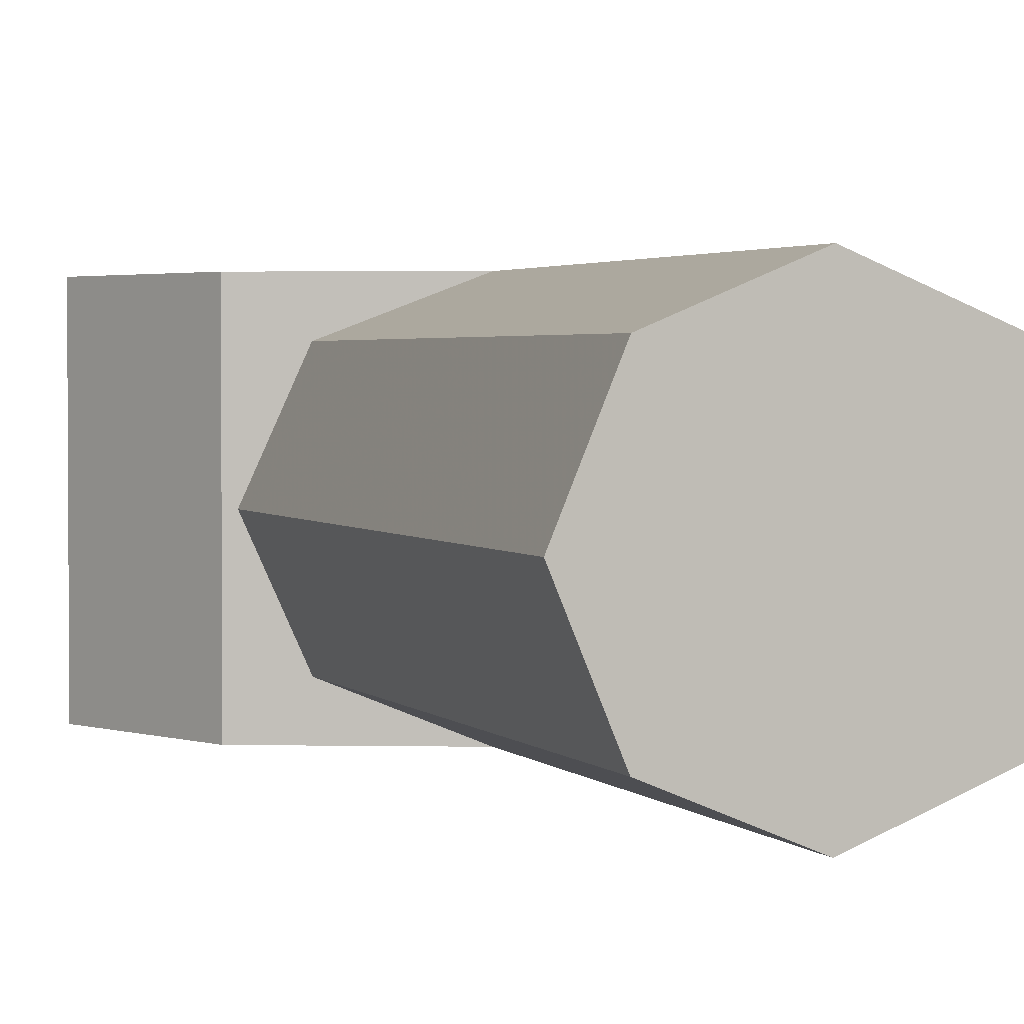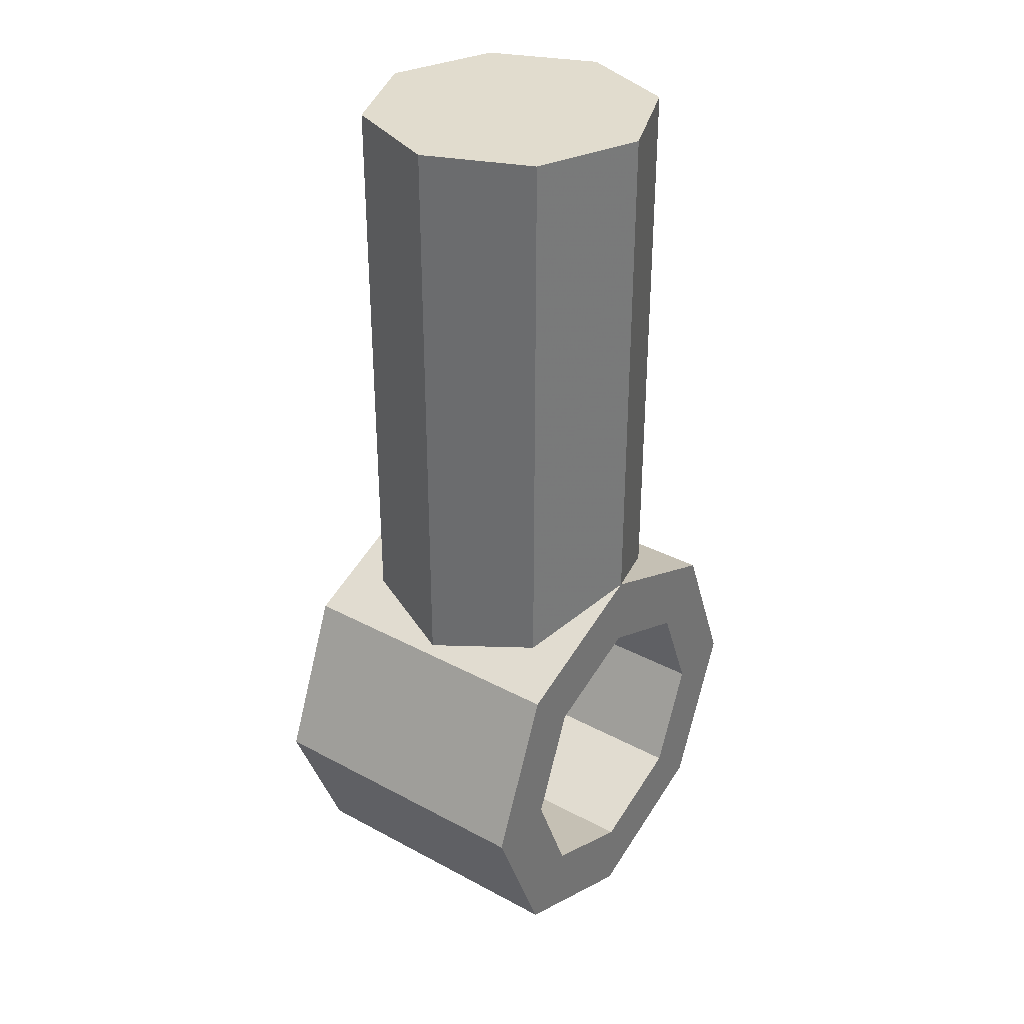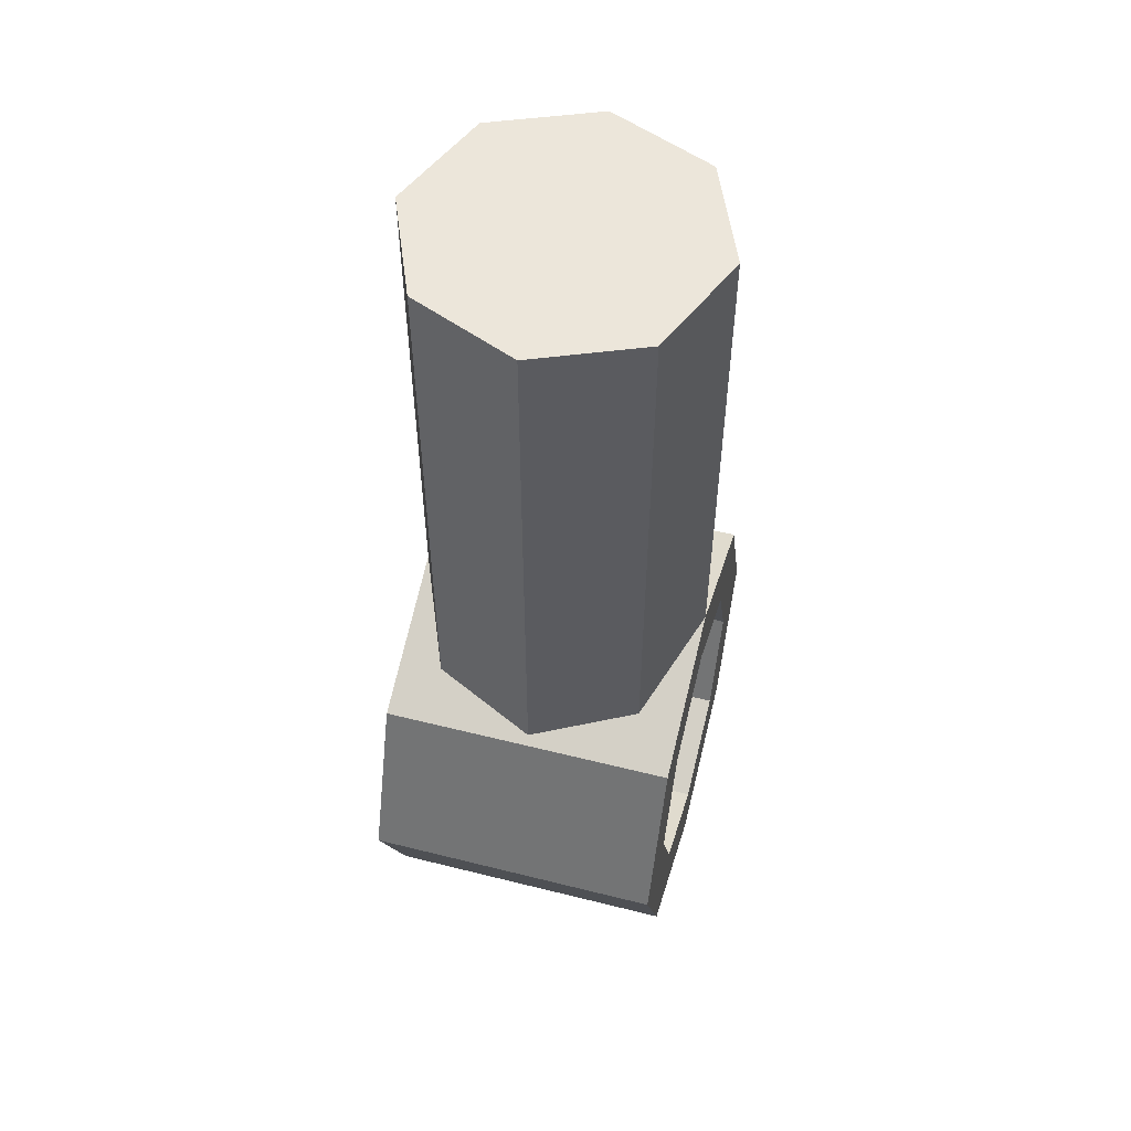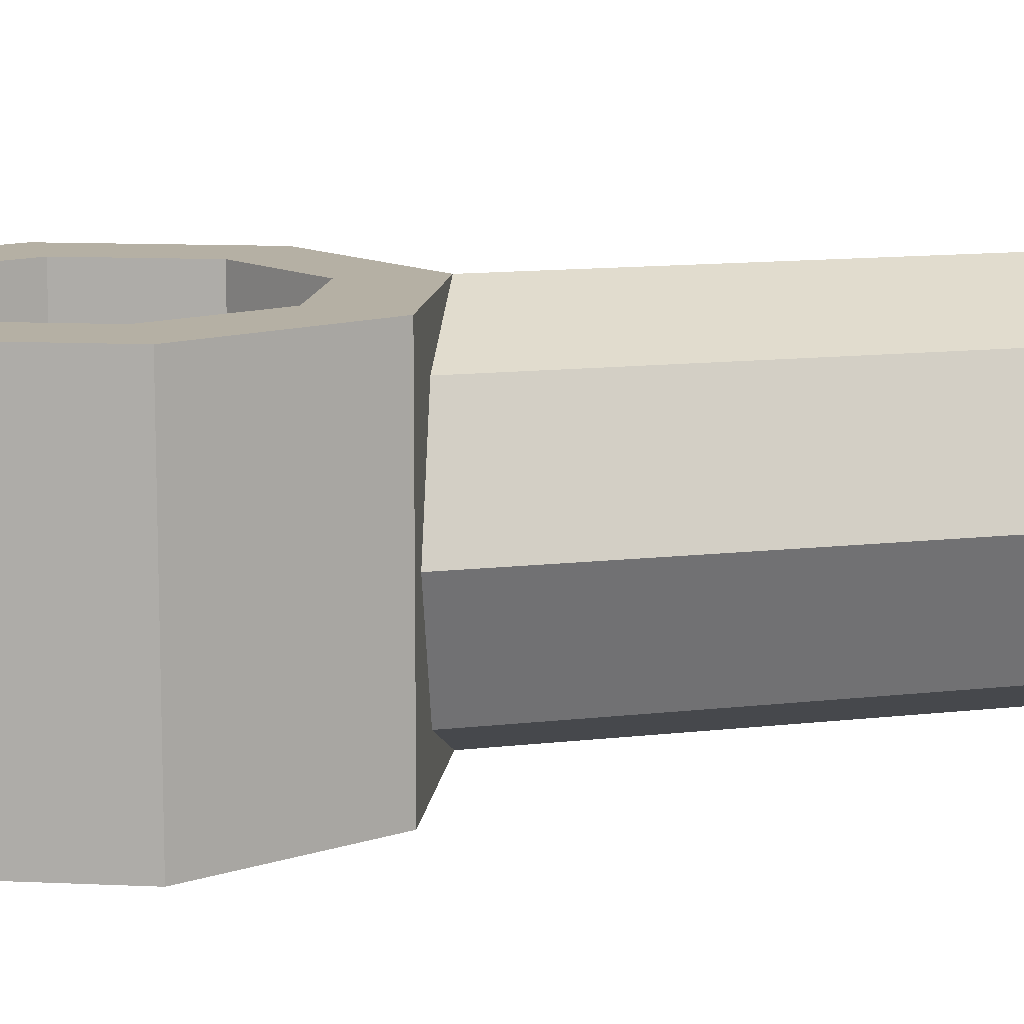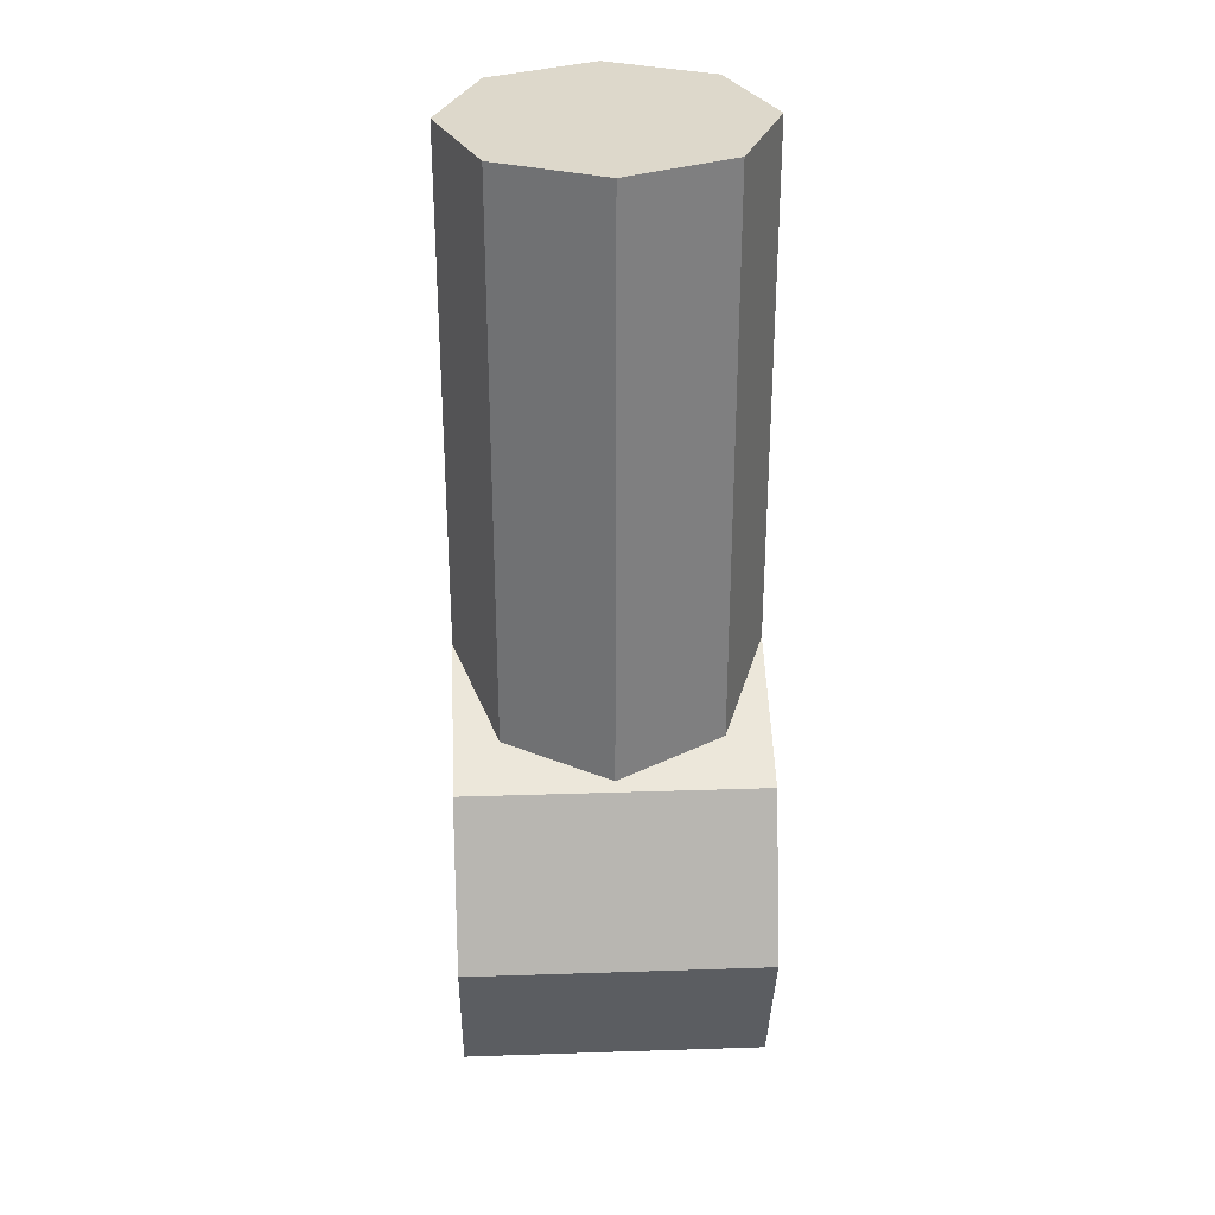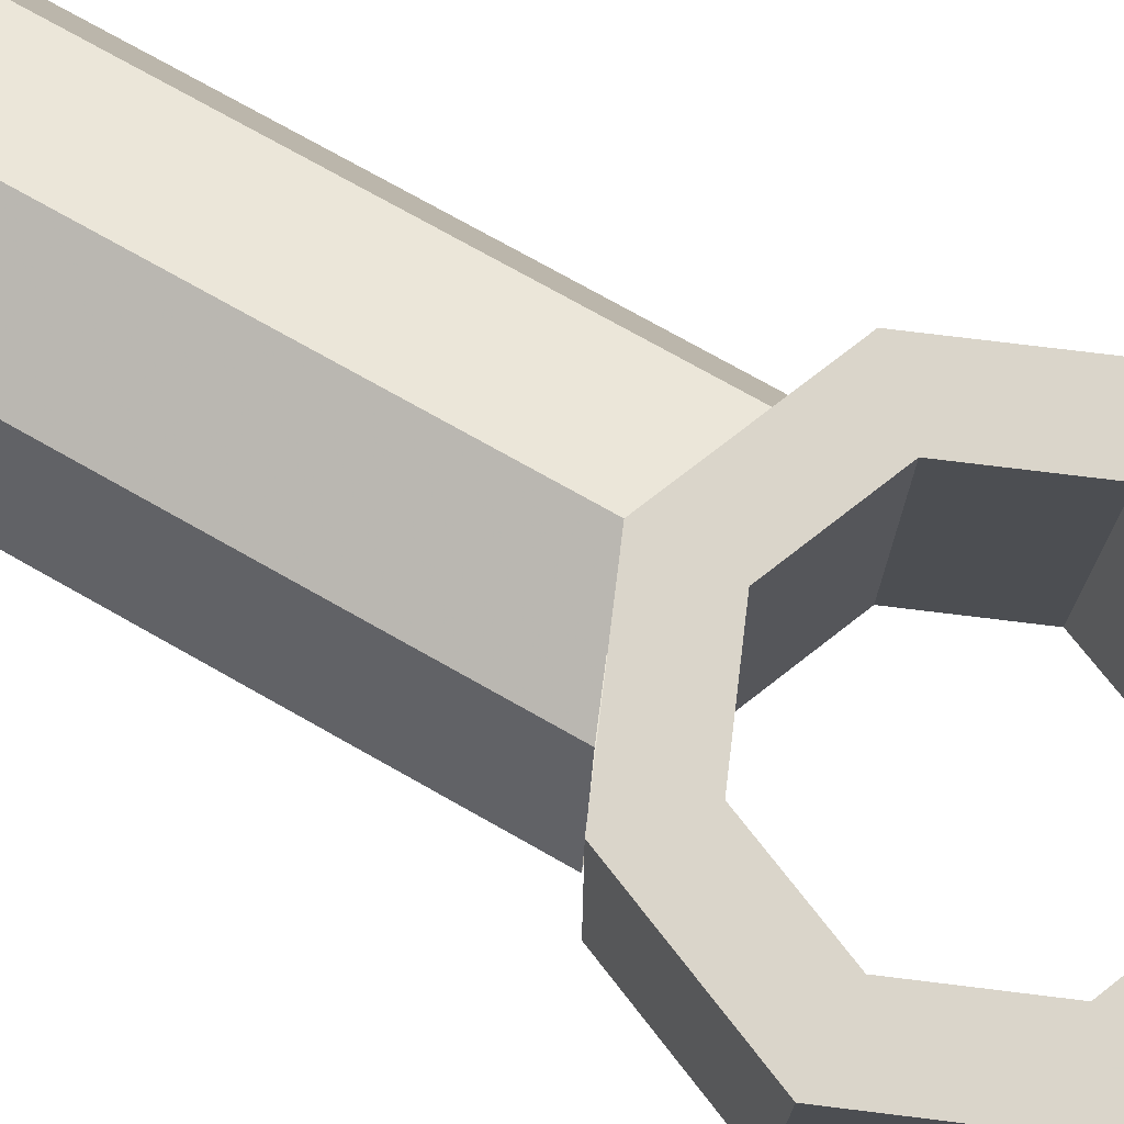
<metadata>
{"format":"obj","ext":"obj","renderer":"f3d","projection":"perspective","resolution":1024,"background":"white","views":[{"elev":2.4,"azim":161.2,"up":"+Z"},{"elev":34.0,"azim":-53.9,"up":"+Y"},{"elev":54.6,"azim":-75.1,"up":"+Y"},{"elev":11.6,"azim":73.9,"up":"+Z"},{"elev":31.2,"azim":-92.7,"up":"+Y"},{"elev":74.3,"azim":-60.5,"up":"+Z"}]}
</metadata>
<code>
v 0.2121 -0.2121 -0.2
v 0.3 0 -0.2
v 0.3 0 0.2
v 0.2121 -0.2121 0.2
v 0 -0.3 -0.2
v 0.2121 -0.2121 -0.2
v 0.2121 -0.2121 0.2
v 0 -0.3 0.2
v -0.2121 -0.2121 -0.2
v 0 -0.3 -0.2
v 0 -0.3 0.2
v -0.2121 -0.2121 0.2
v -0.3 0 -0.2
v -0.2121 -0.2121 -0.2
v -0.2121 -0.2121 0.2
v -0.3 0 0.2
v -0.2121 0.2121 -0.2
v -0.3 0 -0.2
v -0.3 0 0.2
v -0.2121 0.2121 0.2
v 0 0.3 -0.2
v -0.2121 0.2121 -0.2
v -0.2121 0.2121 0.2
v 0 0.3 0.2
v 0.2121 0.2121 -0.2
v 0 0.3 -0.2
v 0 0.3 0.2
v 0.2121 0.2121 0.2
v 0.3 0 -0.2
v 0.2121 0.2121 -0.2
v 0.2121 0.2121 0.2
v 0.3 0 0.2
v 0.1414 -0.1414 -0.2
v 0.2 0 -0.2
v 0.2 0 0.2
v 0.1414 -0.1414 0.2
v 0 -0.2 -0.2
v 0.1414 -0.1414 -0.2
v 0.1414 -0.1414 0.2
v 0 -0.2 0.2
v -0.1414 -0.1414 -0.2
v 0 -0.2 -0.2
v 0 -0.2 0.2
v -0.1414 -0.1414 0.2
v -0.2 0 -0.2
v -0.1414 -0.1414 -0.2
v -0.1414 -0.1414 0.2
v -0.2 0 0.2
v -0.1414 0.1414 -0.2
v -0.2 0 -0.2
v -0.2 0 0.2
v -0.1414 0.1414 0.2
v 0 0.2 -0.2
v -0.1414 0.1414 -0.2
v -0.1414 0.1414 0.2
v 0 0.2 0.2
v 0.1414 0.1414 -0.2
v 0 0.2 -0.2
v 0 0.2 0.2
v 0.1414 0.1414 0.2
v 0.2 0 -0.2
v 0.1414 0.1414 -0.2
v 0.1414 0.1414 0.2
v 0.2 0 0.2
v 0.3 0 -0.2
v 0.2121 -0.2121 -0.2
v 0.1414 -0.1414 -0.2
v 0.2 0 -0.2
v 0.2121 -0.2121 -0.2
v 0 -0.3 -0.2
v 0 -0.2 -0.2
v 0.1414 -0.1414 -0.2
v 0 -0.3 -0.2
v -0.2121 -0.2121 -0.2
v -0.1414 -0.1414 -0.2
v 0 -0.2 -0.2
v -0.2121 -0.2121 -0.2
v -0.3 0 -0.2
v -0.2 0 -0.2
v -0.1414 -0.1414 -0.2
v -0.3 0 -0.2
v -0.2121 0.2121 -0.2
v -0.1414 0.1414 -0.2
v -0.2 0 -0.2
v -0.2121 0.2121 -0.2
v 0 0.3 -0.2
v 0 0.2 -0.2
v -0.1414 0.1414 -0.2
v 0 0.3 -0.2
v 0.2121 0.2121 -0.2
v 0.1414 0.1414 -0.2
v 0 0.2 -0.2
v 0.2121 0.2121 -0.2
v 0.3 0 -0.2
v 0.2 0 -0.2
v 0.1414 0.1414 -0.2
v 0.3 0 0.2
v 0.2121 -0.2121 0.2
v 0.1414 -0.1414 0.2
v 0.2 0 0.2
v 0.2121 -0.2121 0.2
v 0 -0.3 0.2
v 0 -0.2 0.2
v 0.1414 -0.1414 0.2
v 0 -0.3 0.2
v -0.2121 -0.2121 0.2
v -0.1414 -0.1414 0.2
v 0 -0.2 0.2
v -0.2121 -0.2121 0.2
v -0.3 0 0.2
v -0.2 0 0.2
v -0.1414 -0.1414 0.2
v -0.3 0 0.2
v -0.2121 0.2121 0.2
v -0.1414 0.1414 0.2
v -0.2 0 0.2
v -0.2121 0.2121 0.2
v 0 0.3 0.2
v 0 0.2 0.2
v -0.1414 0.1414 0.2
v 0 0.3 0.2
v 0.2121 0.2121 0.2
v 0.1414 0.1414 0.2
v 0 0.2 0.2
v 0.2121 0.2121 0.2
v 0.3 0 0.2
v 0.2 0 0.2
v 0.1414 0.1414 0.2
v 0.1414 0.3 0.1414
v 0.2 0.3 0
v 0.2 1 0
v 0.1414 1 0.1414
v 0 0.3 0.2
v 0.1414 0.3 0.1414
v 0.1414 1 0.1414
v 0 1 0.2
v -0.1414 0.3 0.1414
v 0 0.3 0.2
v 0 1 0.2
v -0.1414 1 0.1414
v -0.2 0.3 0
v -0.1414 0.3 0.1414
v -0.1414 1 0.1414
v -0.2 1 0
v -0.1414 0.3 -0.1414
v -0.2 0.3 0
v -0.2 1 0
v -0.1414 1 -0.1414
v 0 0.3 -0.2
v -0.1414 0.3 -0.1414
v -0.1414 1 -0.1414
v 0 1 -0.2
v 0.1414 0.3 -0.1414
v 0 0.3 -0.2
v 0 1 -0.2
v 0.1414 1 -0.1414
v 0.2 0.3 0
v 0.1414 0.3 -0.1414
v 0.1414 1 -0.1414
v 0.2 1 0
v 0 1 0
v 0.2 1 0
v 0.1414 1 0.1414
v 0 1 0
v 0.1414 1 0.1414
v 0 1 0.2
v 0 1 0
v 0 1 0.2
v -0.1414 1 0.1414
v 0 1 0
v -0.1414 1 0.1414
v -0.2 1 0
v 0 1 0
v -0.2 1 0
v -0.1414 1 -0.1414
v 0 1 0
v -0.1414 1 -0.1414
v 0 1 -0.2
v 0 1 0
v 0 1 -0.2
v 0.1414 1 -0.1414
v 0 1 0
v 0.1414 1 -0.1414
v 0.2 1 0
v -0.1414 0.2436 -0.1414
v -0.1414 0.3 -0.1414
v 0 0.3 -0.2
v -0.1414 0.2436 -0.1414
v -0.2 0.2202 0
v -0.2 0.3 0
v -0.1414 0.3 -0.1414
v -0.1414 0.2436 0.1414
v -0.1414 0.3 0.1414
v 0 0.3 0.2
v -0.1414 0.2436 0.1414
v -0.2 0.2202 0
v -0.2 0.3 0
v -0.1414 0.3 0.1414
v 0.1414 0.2436 -0.1414
v 0.1414 0.3 -0.1414
v 0 0.3 -0.2
v 0.1414 0.2436 -0.1414
v 0.2 0.2202 0
v 0.2 0.3 0
v 0.1414 0.3 -0.1414
v 0.1414 0.2436 0.1414
v 0.1414 0.3 0.1414
v 0 0.3 0.2
v 0.1414 0.2436 0.1414
v 0.2 0.2202 0
v 0.2 0.3 0
v 0.1414 0.3 0.1414
g mesh1141338
f 1 2 3
f 3 4 1
f 5 6 7
f 7 8 5
f 9 10 11
f 11 12 9
f 13 14 15
f 15 16 13
f 17 18 19
f 19 20 17
f 21 22 23
f 23 24 21
f 25 26 27
f 27 28 25
f 29 30 31
f 31 32 29
g mesh1141344
f 33 35 34
f 35 33 36
f 37 39 38
f 39 37 40
f 41 43 42
f 43 41 44
f 45 47 46
f 47 45 48
f 49 51 50
f 51 49 52
f 53 55 54
f 55 53 56
f 57 59 58
f 59 57 60
f 61 63 62
f 63 61 64
g mesh1141348
f 65 66 67
f 67 68 65
f 69 70 71
f 71 72 69
f 73 74 75
f 75 76 73
f 77 78 79
f 79 80 77
f 81 82 83
f 83 84 81
f 85 86 87
f 87 88 85
f 89 90 91
f 91 92 89
f 93 94 95
f 95 96 93
g mesh1141350
f 97 99 98
f 99 97 100
f 101 103 102
f 103 101 104
f 105 107 106
f 107 105 108
f 109 111 110
f 111 109 112
f 113 115 114
f 115 113 116
f 117 119 118
f 119 117 120
f 121 123 122
f 123 121 124
f 125 127 126
f 127 125 128
g mesh1141352
f 129 130 131
f 131 132 129
f 133 134 135
f 135 136 133
f 137 138 139
f 139 140 137
f 141 142 143
f 143 144 141
f 145 146 147
f 147 148 145
f 149 150 151
f 151 152 149
f 153 154 155
f 155 156 153
f 157 158 159
f 159 160 157
g mesh1141355
f 161 163 162
f 164 166 165
f 167 169 168
f 170 172 171
f 173 175 174
f 176 178 177
f 179 181 180
f 182 184 183
g mesh1141358
f 185 186 187
f 188 189 190
f 190 191 188
g mesh1141360
f 192 194 193
f 195 197 196
f 197 195 198
g mesh1141362
f 199 201 200
f 202 204 203
f 204 202 205
g mesh1141364
f 206 207 208
f 209 210 211
f 211 212 209

</code>
